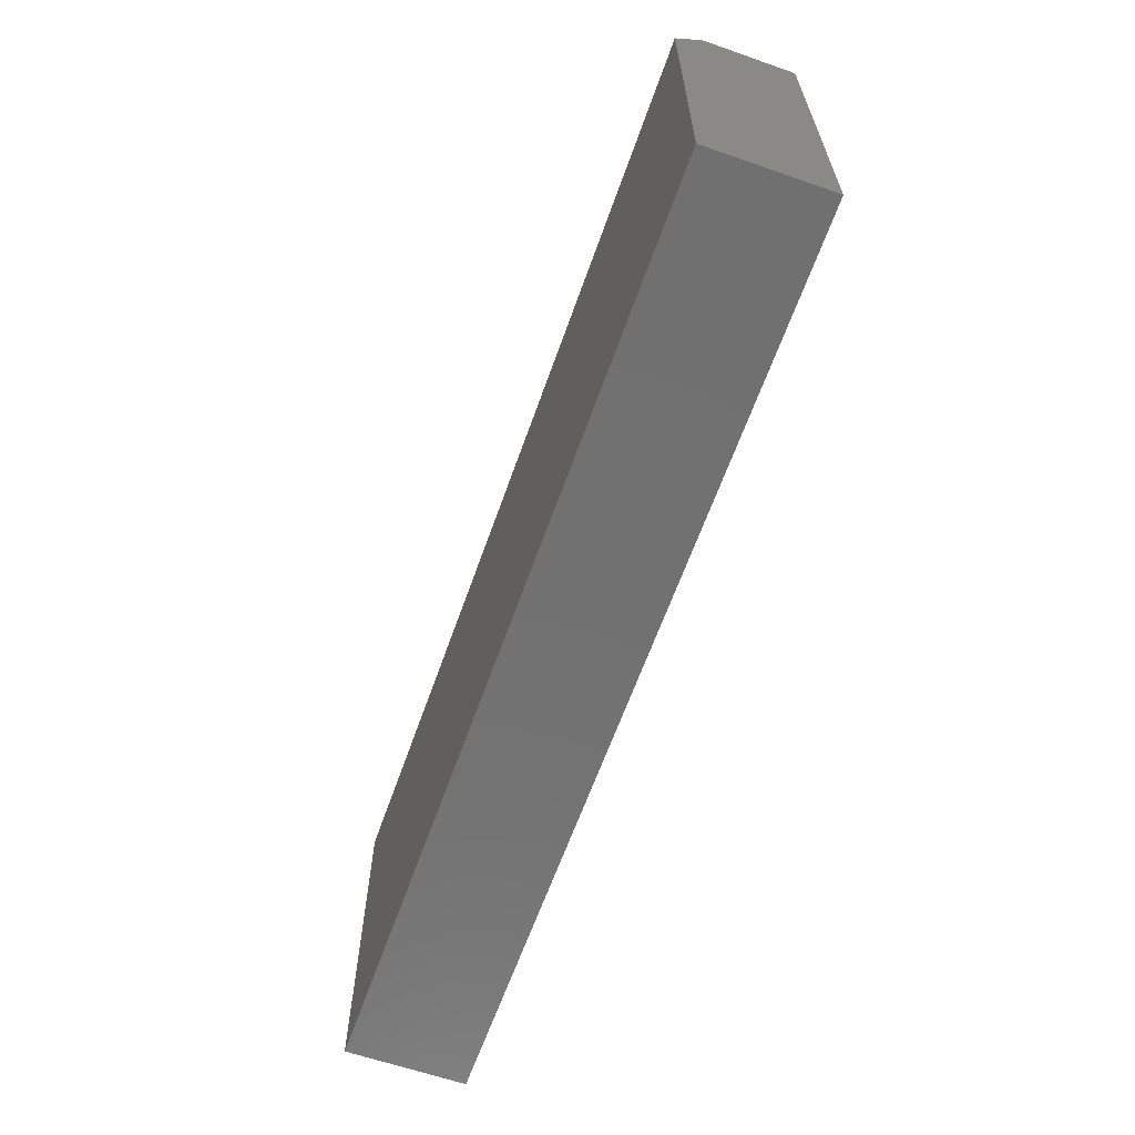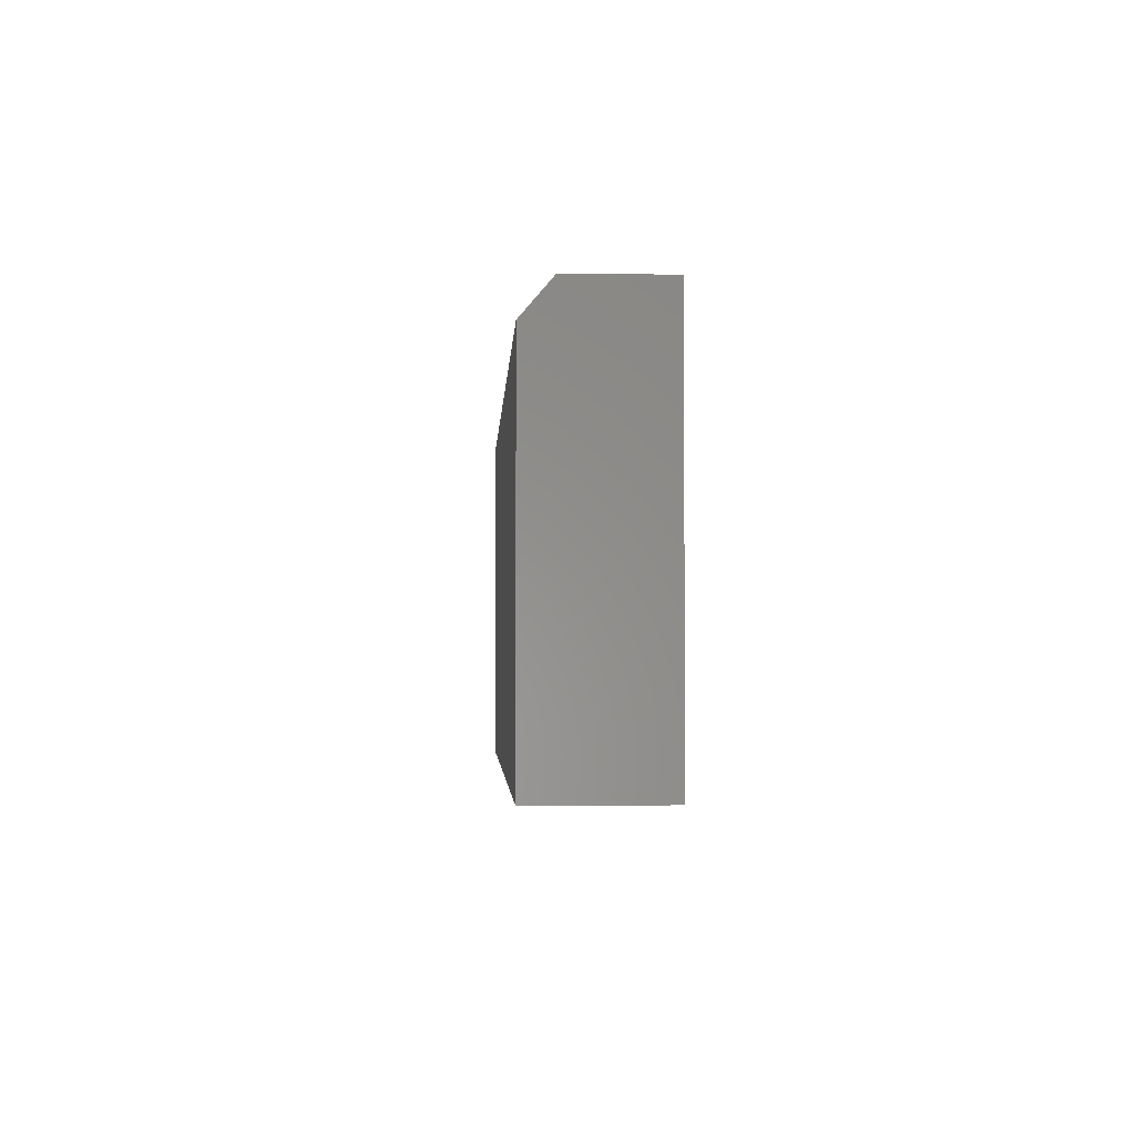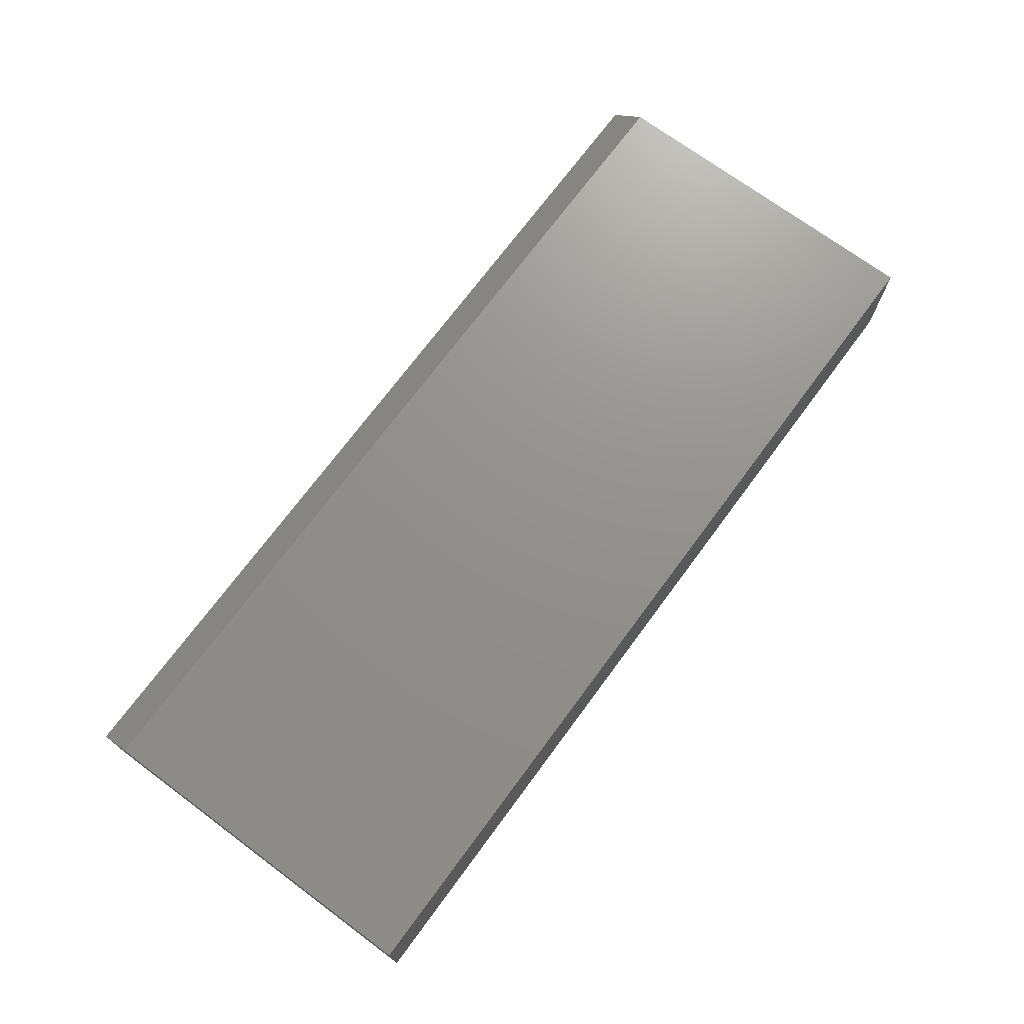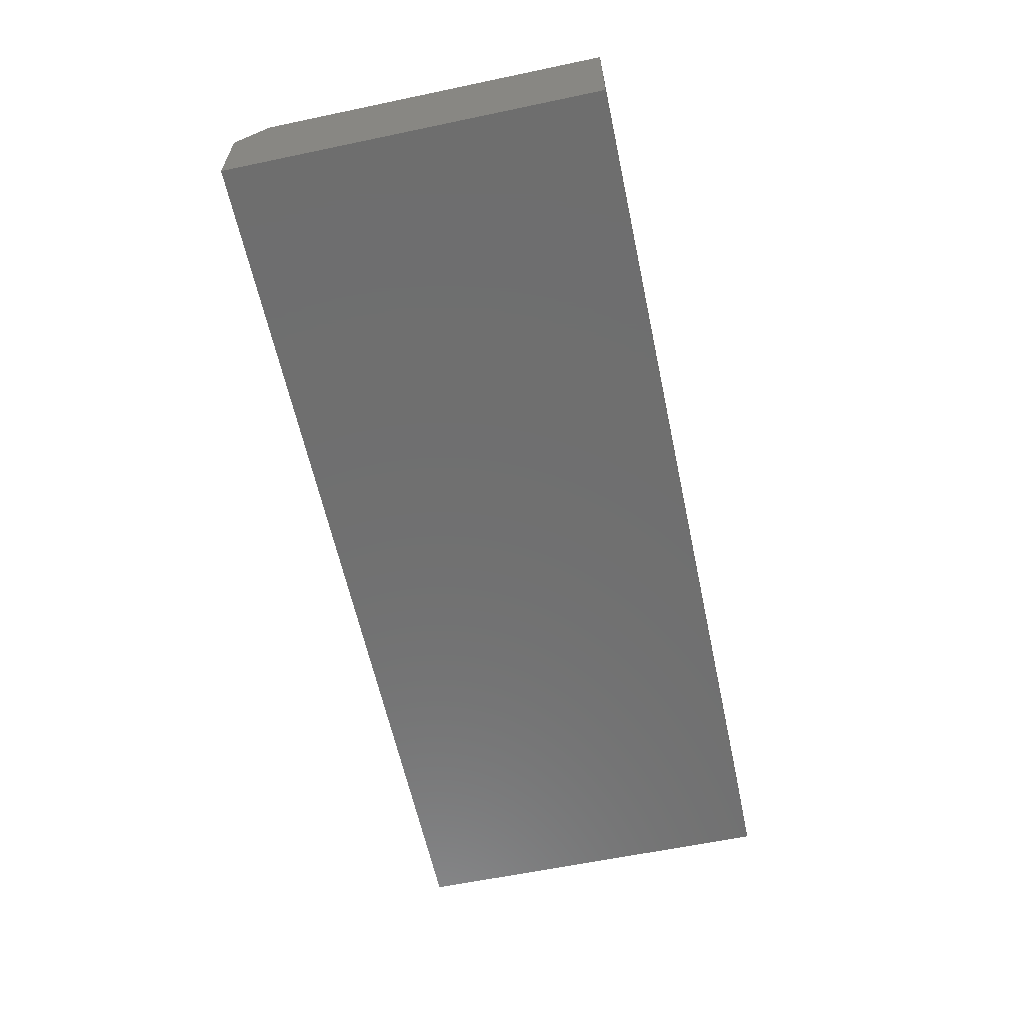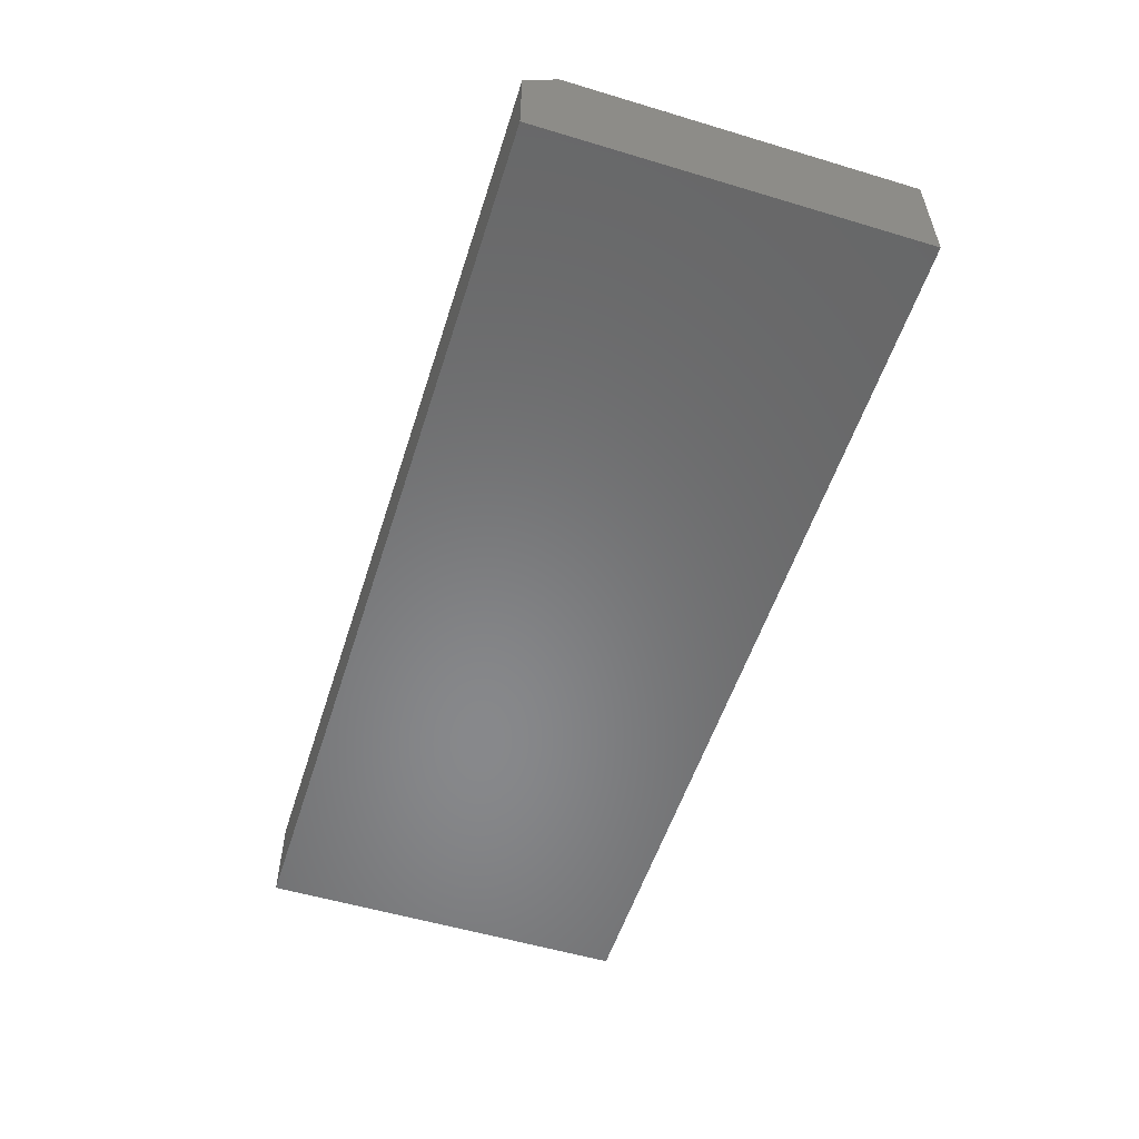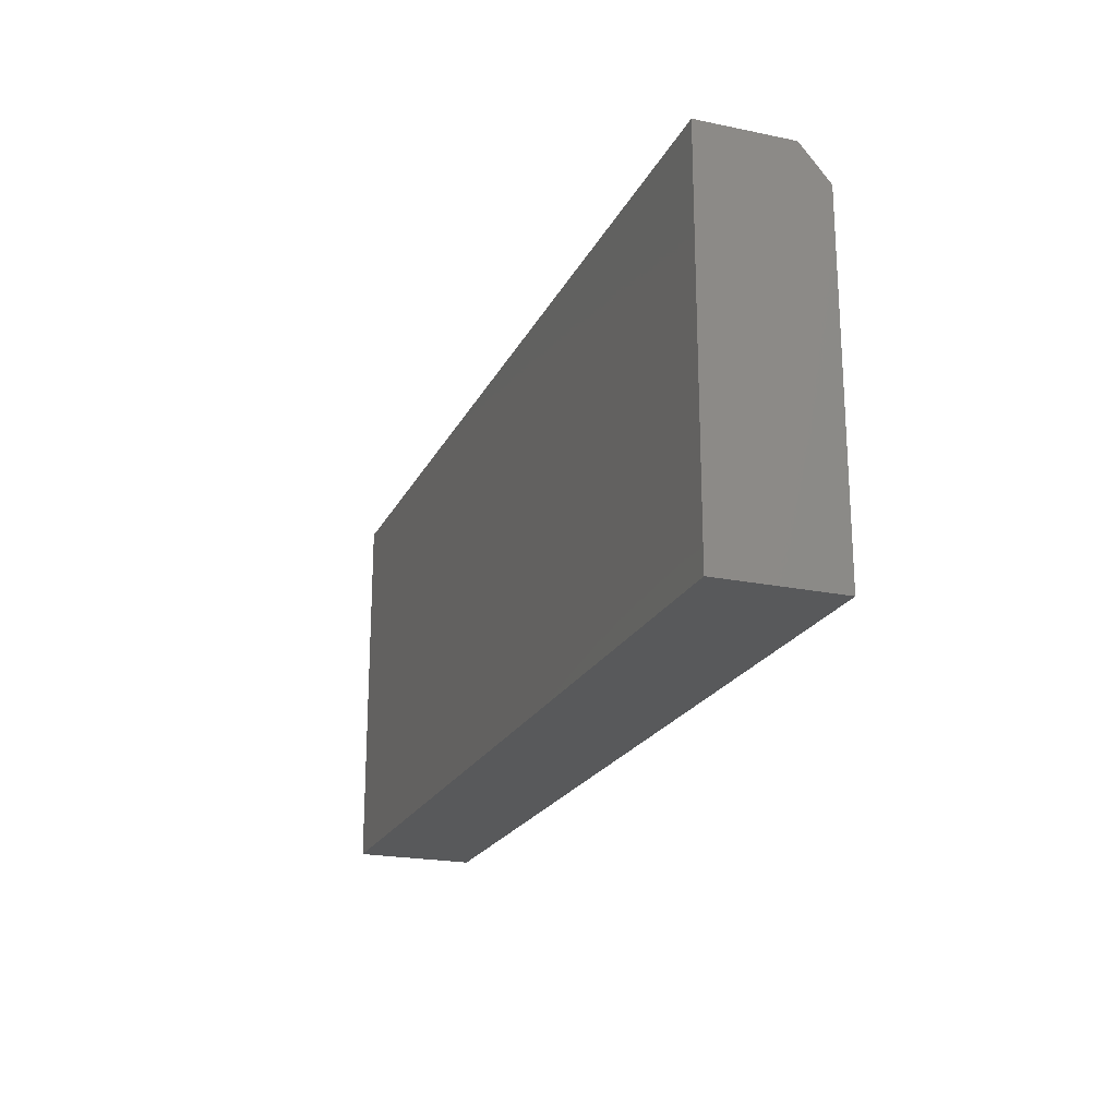
<metadata>
{"format":"stl","ext":"stl","renderer":"f3d","projection":"perspective","resolution":1024,"background":"white","views":[{"elev":-62.9,"azim":70.6,"up":"+Y"},{"elev":-2.6,"azim":87.1,"up":"+Y"},{"elev":72.0,"azim":-53.5,"up":"+Z"},{"elev":-60.9,"azim":-77.9,"up":"+Z"},{"elev":-54.7,"azim":-107.6,"up":"+Z"},{"elev":-21.2,"azim":-110.2,"up":"+Y"}]}
</metadata>
<code>
# stl→obj: 10 verts, 16 faces
v -0.75 -0.3125 0.1953
v 0.75 -0.3125 0.1953
v -0.75 0.2486 0.1953
v 0.75 0.2486 0.1953
v -0.75 -0.3125 0
v -0.75 0.3033 0
v -0.75 0.3033 0.1484
v 0.75 0.3033 0.1484
v 0.75 0.3033 0
v 0.75 -0.3125 0
f 1 2 3
f 3 2 4
f 5 1 6
f 6 1 3
f 6 3 7
f 8 9 7
f 7 9 6
f 2 10 4
f 4 10 9
f 4 9 8
f 3 4 7
f 7 4 8
f 5 6 10
f 10 6 9
f 1 5 2
f 2 5 10

</code>
